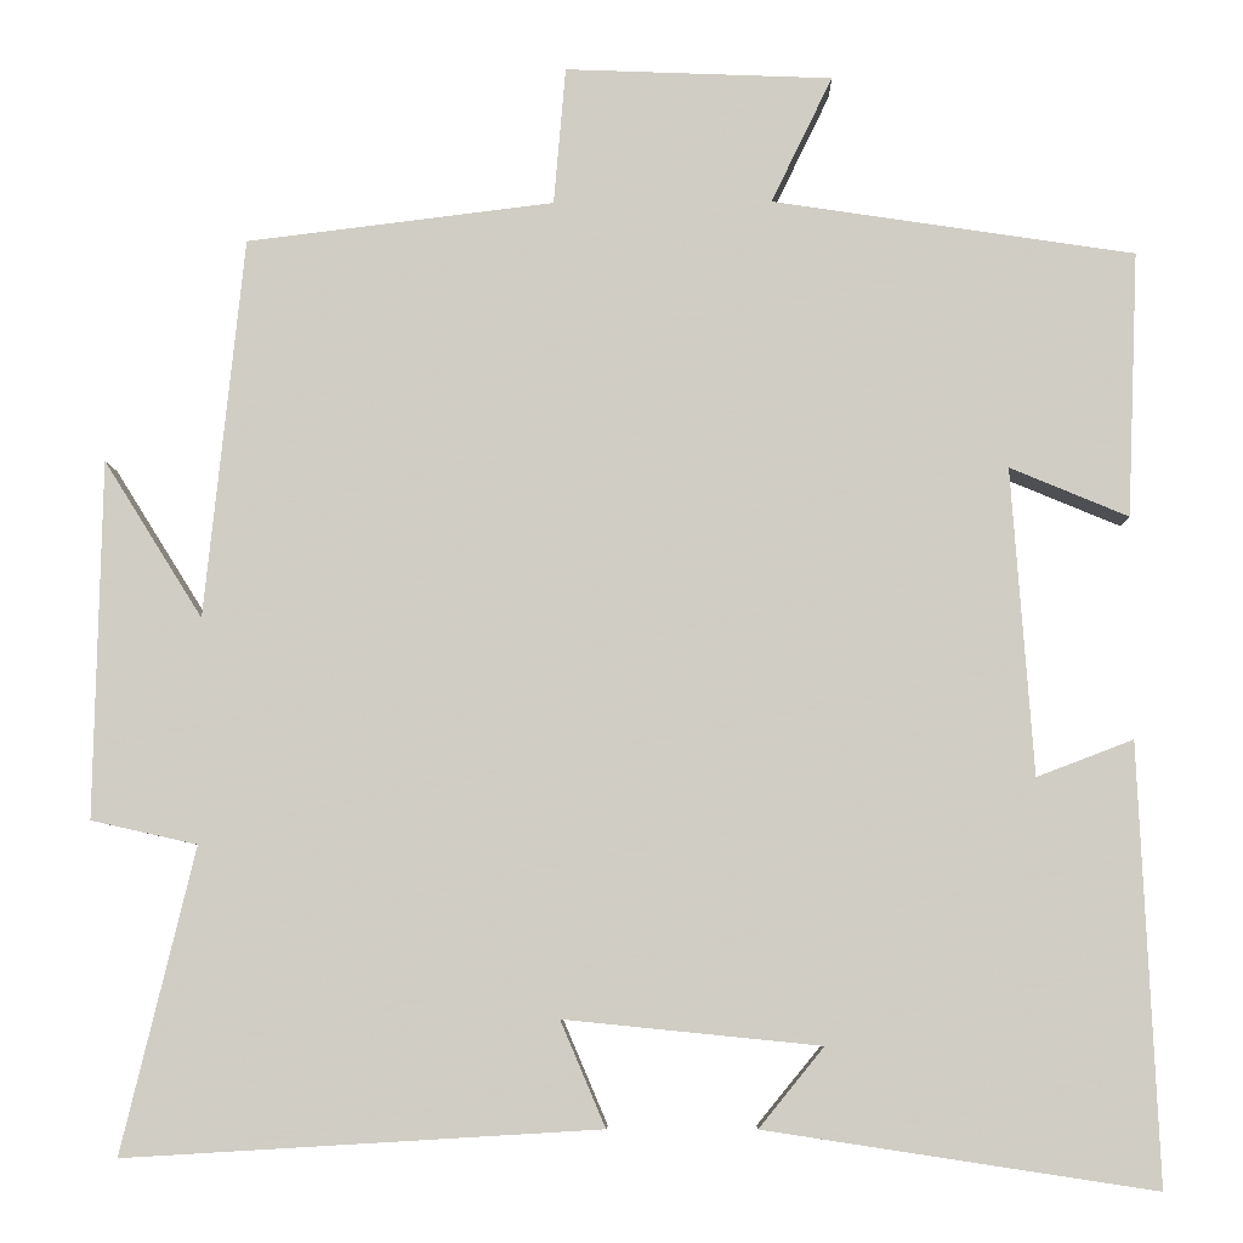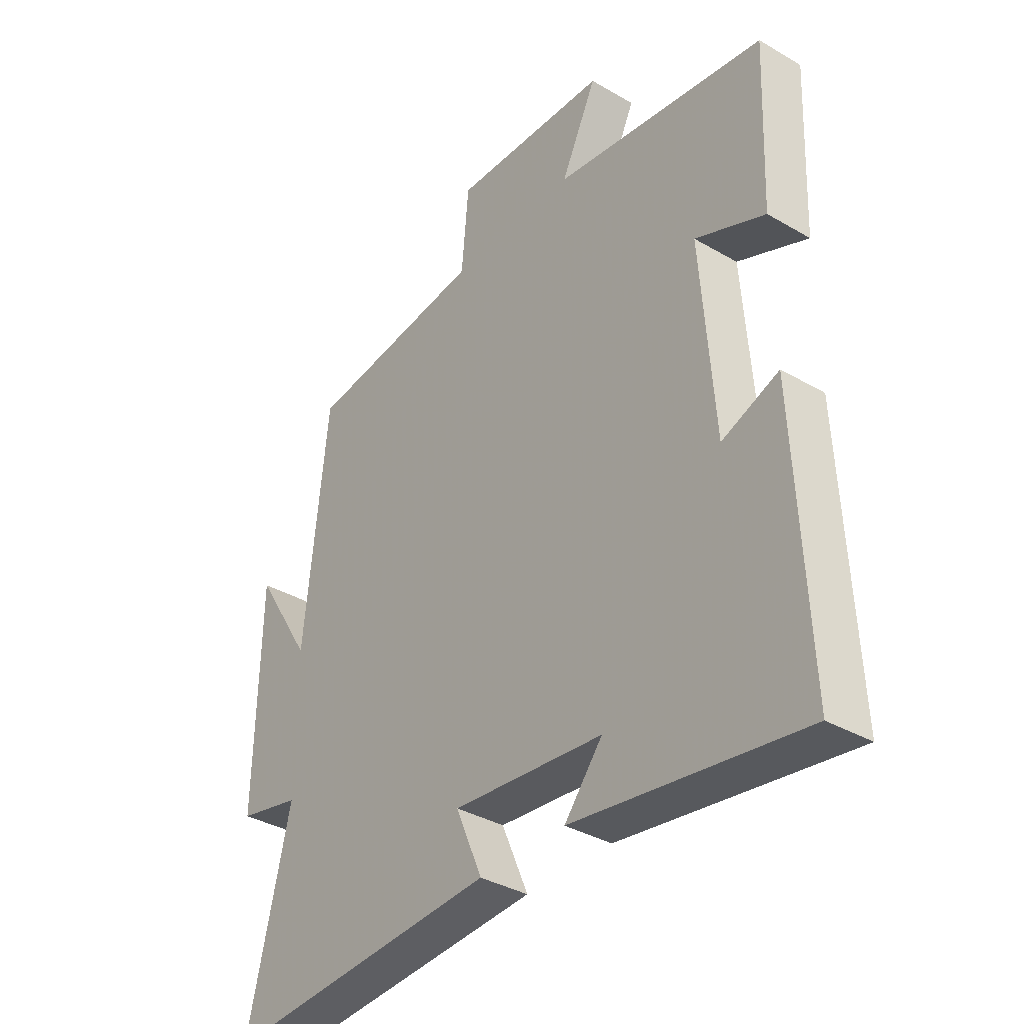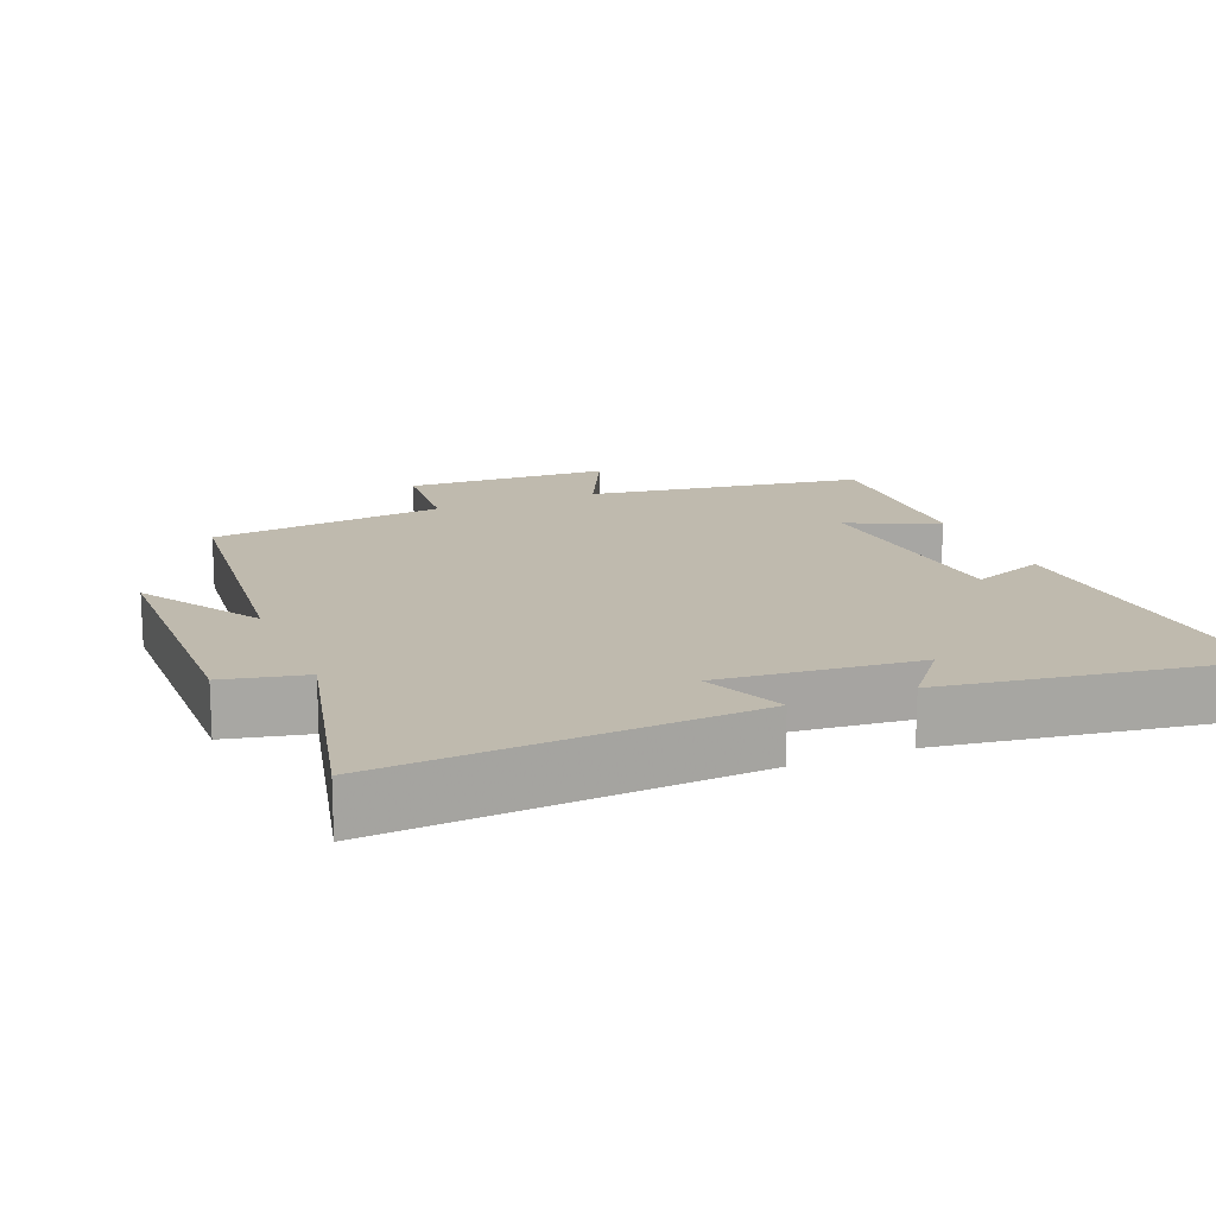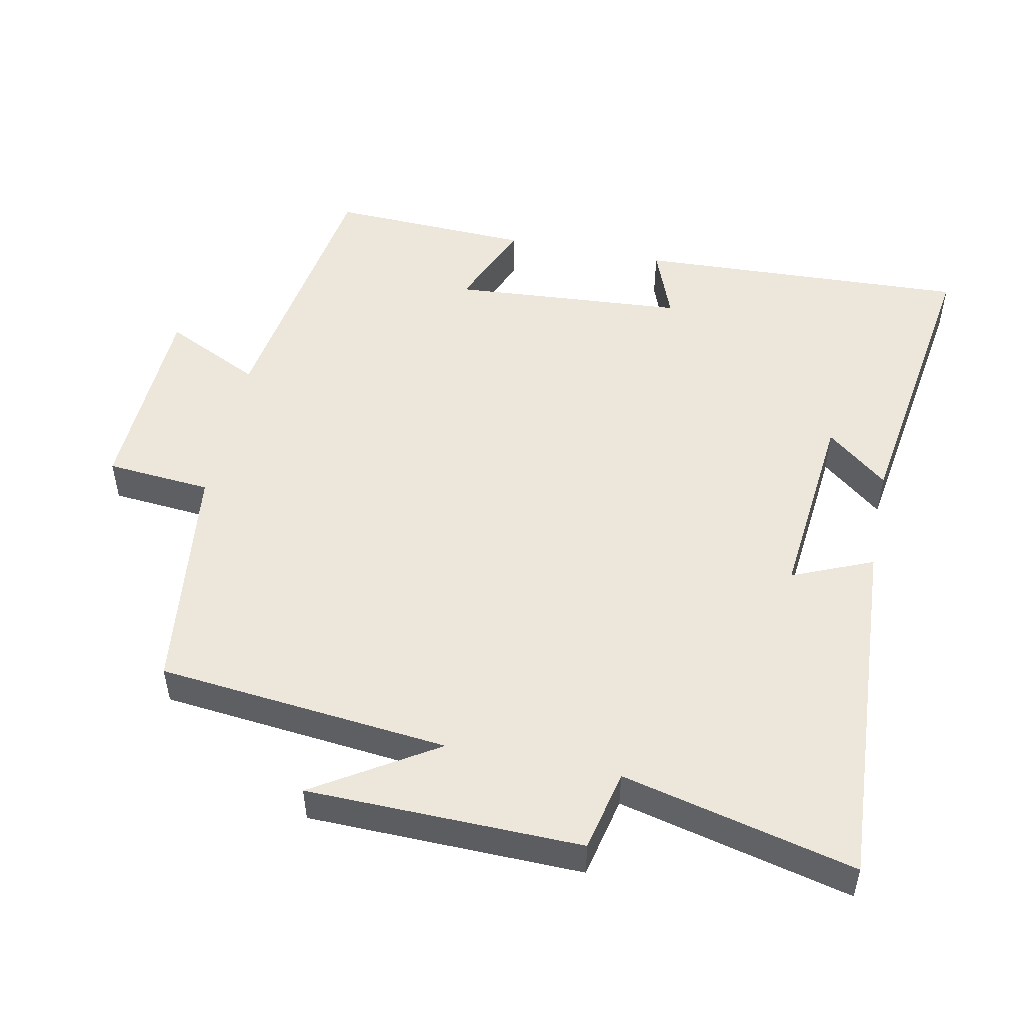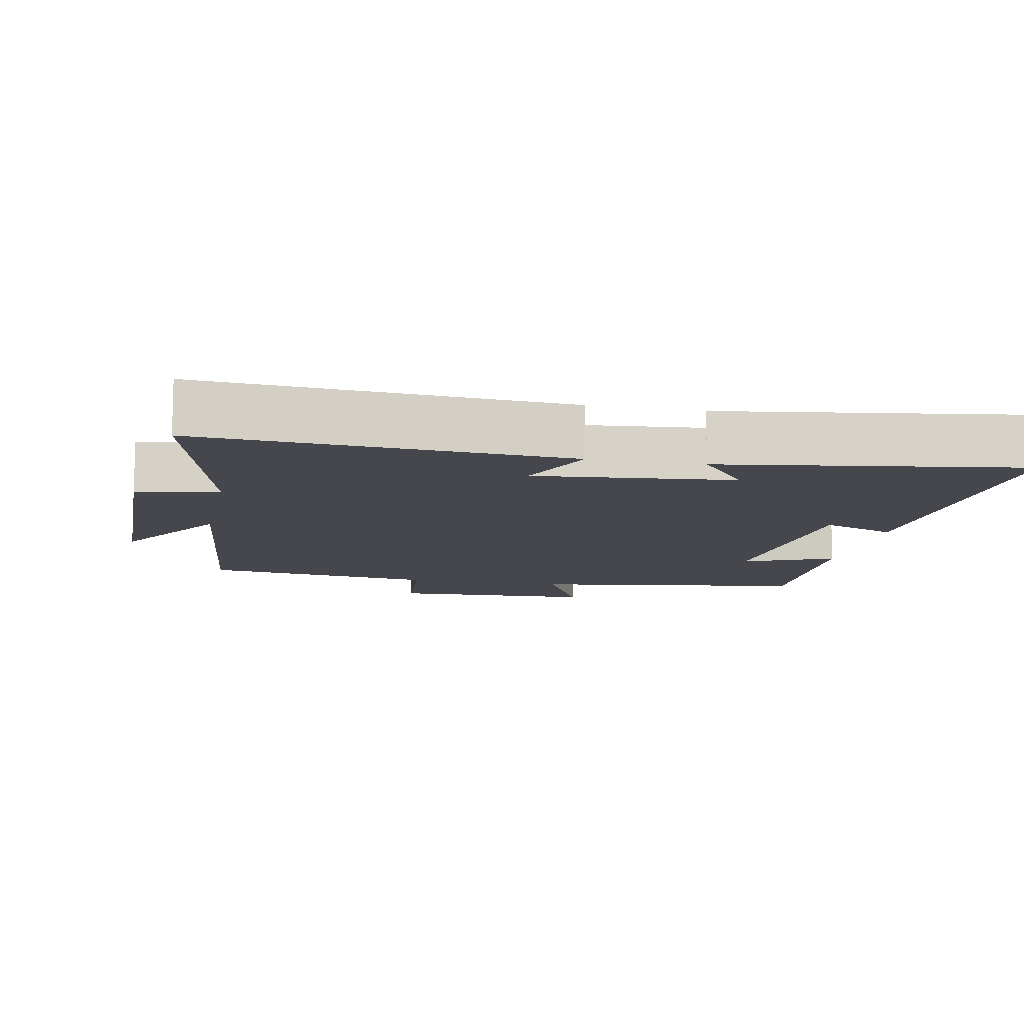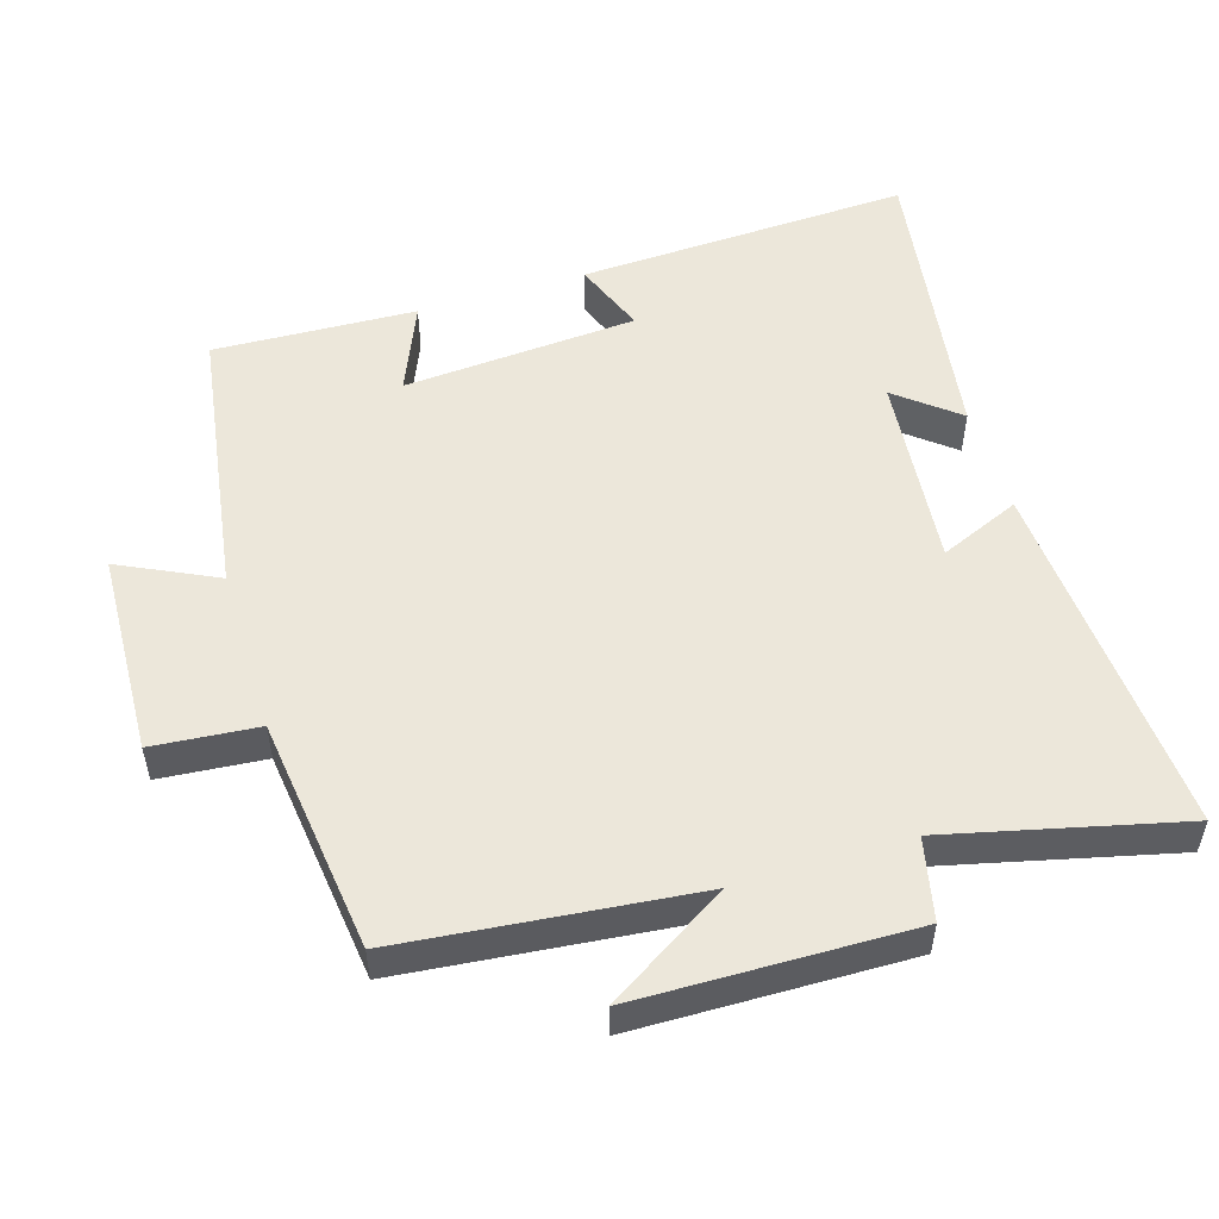
<metadata>
{"format":"obj","ext":"obj","renderer":"f3d","projection":"perspective","resolution":1024,"background":"white","views":[{"elev":-6.5,"azim":-178.7,"up":"+Z"},{"elev":-36.1,"azim":-127.4,"up":"+Z"},{"elev":15.8,"azim":157.6,"up":"+Y"},{"elev":50.5,"azim":101.5,"up":"+Y"},{"elev":-10.9,"azim":168.6,"up":"+Y"},{"elev":52.5,"azim":72.9,"up":"+Y"}]}
</metadata>
<code>
v -0.512 0.07 0.44
v -0.117 0.07 0.5
v -0.184 0.07 0.638
v 0.108 0.07 0.65
v 0.121 0.07 0.5
v 0.457 0.07 0.459
v 0.5 0.07 0.044
v 0.608 0.07 0.216
v 0.616 0.07 -0.174
v 0.5 0.07 -0.2
v 0.58 0.07 -0.531
v 0.063 0.07 -0.5
v 0.112 0.07 -0.385
v -0.168 0.07 -0.413
v -0.097 0.07 -0.5
v -0.521 0.07 -0.564
v -0.5 0.07 -0.089
v -0.395 0.07 -0.129
v -0.371 0.07 0.205
v -0.5 0.07 0.151
v -0.512 0 0.44
v -0.117 0 0.5
v -0.184 0 0.638
v 0.108 0 0.65
v 0.121 0 0.5
v 0.457 0 0.459
v 0.5 0 0.044
v 0.608 0 0.216
v 0.616 0 -0.174
v 0.5 0 -0.2
v 0.58 0 -0.531
v 0.063 0 -0.5
v 0.112 0 -0.385
v -0.168 0 -0.413
v -0.097 0 -0.5
v -0.521 0 -0.564
v -0.5 0 -0.089
v -0.395 0 -0.129
v -0.371 0 0.205
v -0.5 0 0.151
f 19 20 1 2
f 18 19 2
f 16 17 18
f 16 18 2
f 14 15 16
f 14 16 2
f 13 14 2
f 10 11 12 13
f 10 13 2
f 7 8 9 10
f 5 6 7 10
f 5 10 2 3
f 3 4 5
f 22 21 40 39
f 22 39 38
f 38 37 36
f 22 38 36
f 36 35 34
f 22 36 34
f 22 34 33
f 33 32 31 30
f 22 33 30
f 30 29 28 27
f 30 27 26 25
f 23 22 30 25
f 25 24 23
f 1 21 22 2
f 2 22 23 3
f 3 23 24 4
f 4 24 25 5
f 5 25 26 6
f 6 26 27 7
f 7 27 28 8
f 8 28 29 9
f 9 29 30 10
f 10 30 31 11
f 11 31 32 12
f 12 32 33 13
f 13 33 34 14
f 14 34 35 15
f 15 35 36 16
f 16 36 37 17
f 17 37 38 18
f 18 38 39 19
f 19 39 40 20
f 20 40 21 1

</code>
